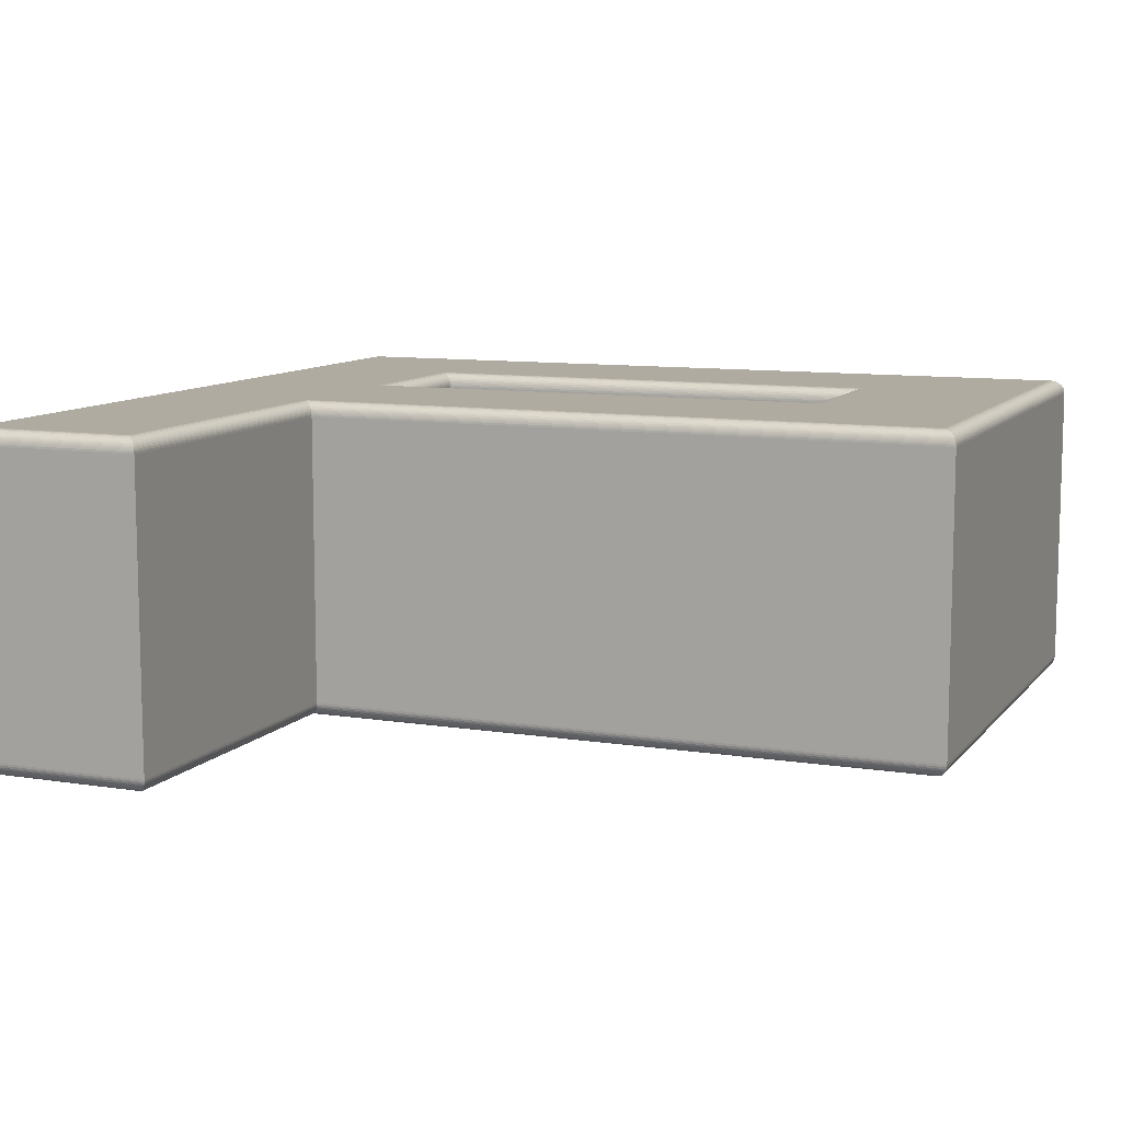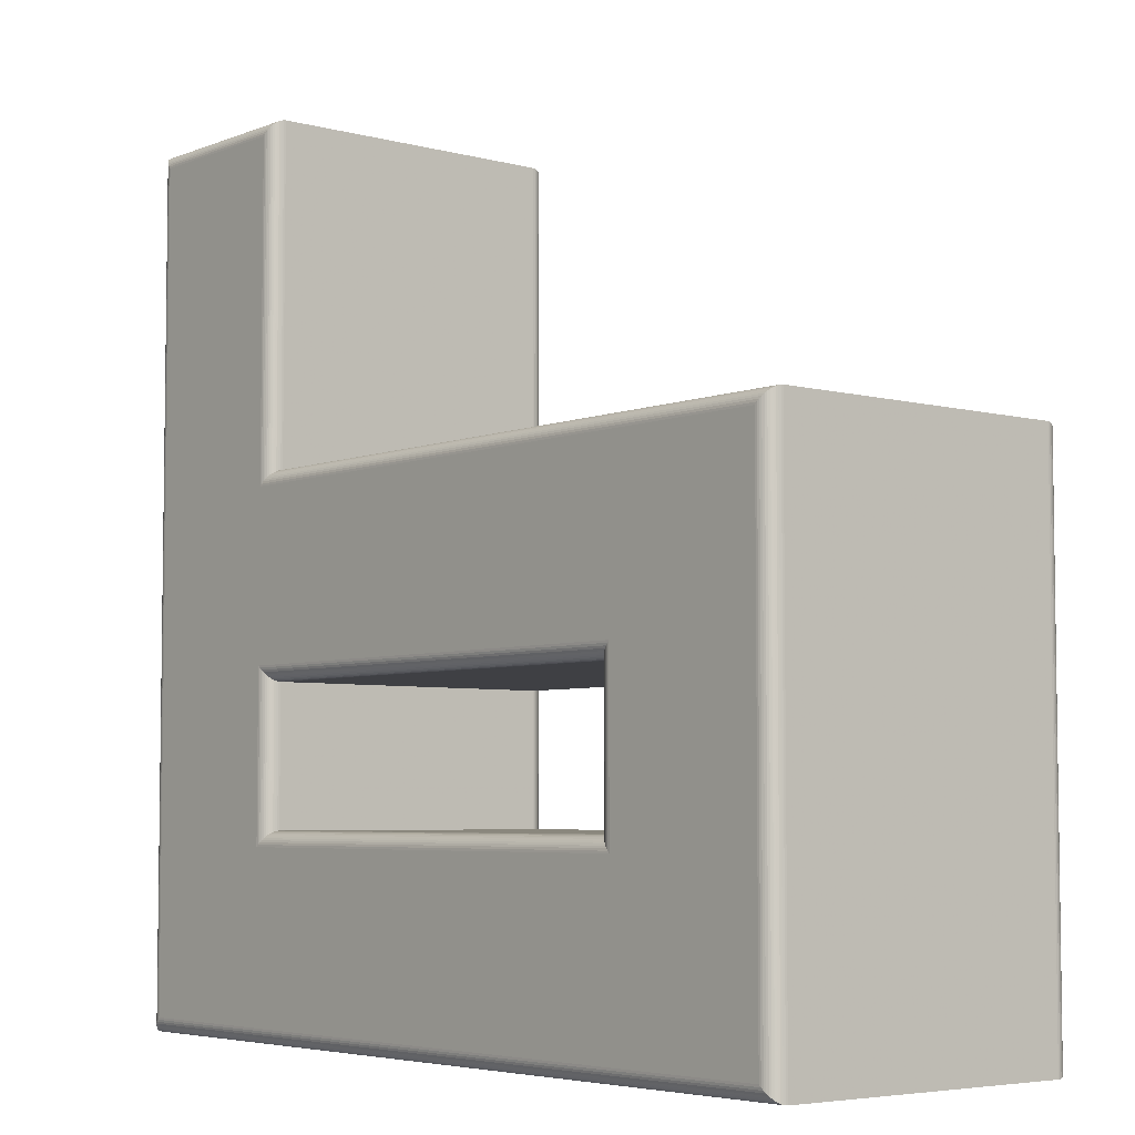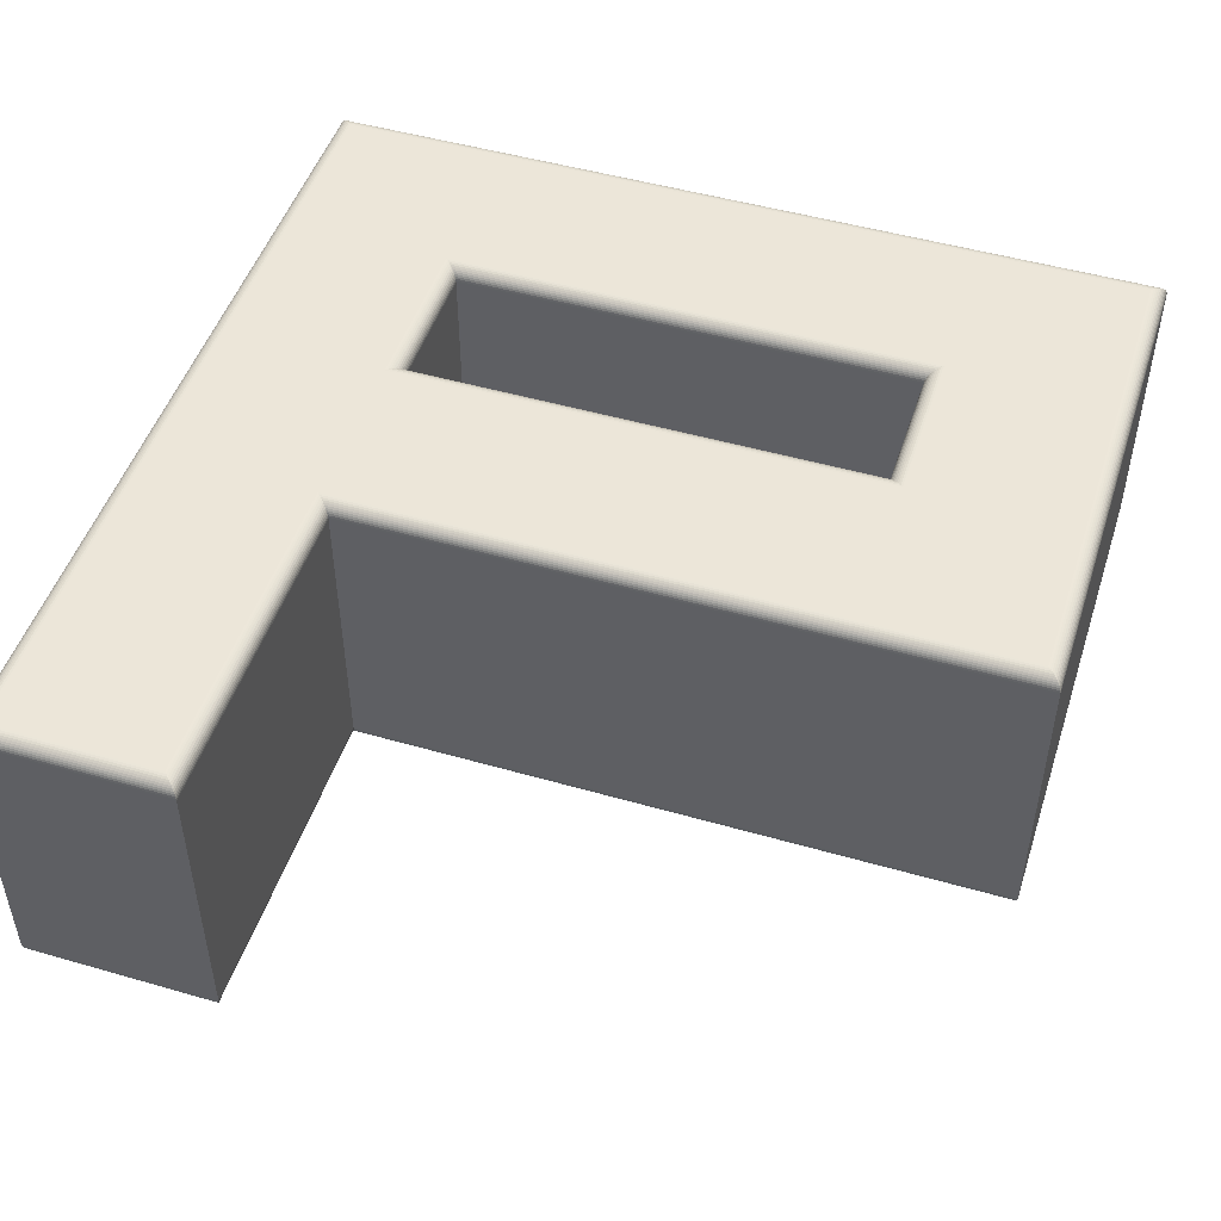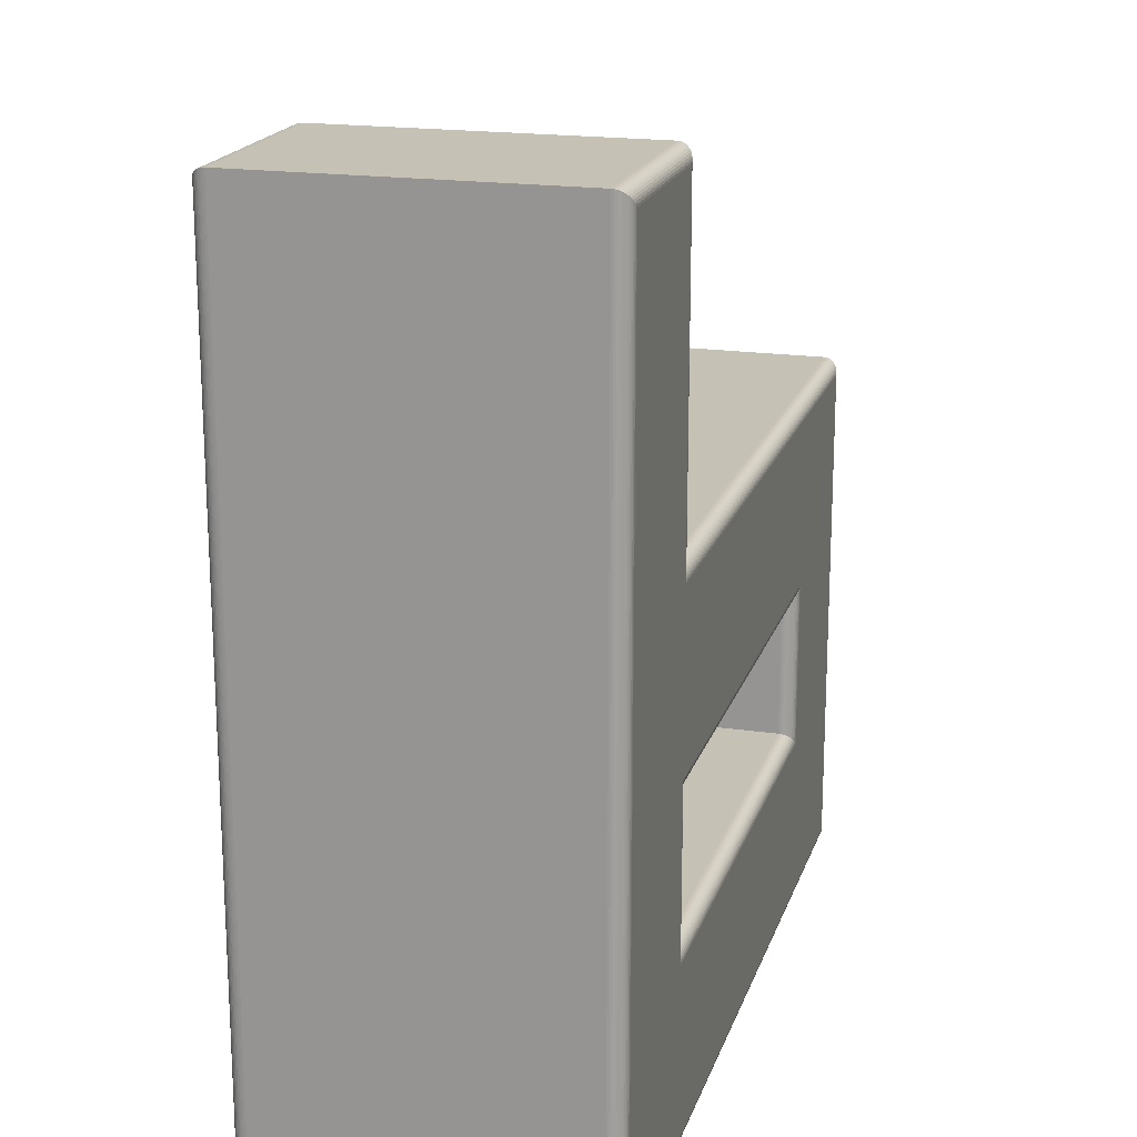
<metadata>
{"format":"obj","ext":"obj","renderer":"f3d","projection":"perspective","resolution":1024,"background":"white","views":[{"elev":9.8,"azim":22.4,"up":"+Y"},{"elev":-5.1,"azim":50.3,"up":"+Z"},{"elev":48.8,"azim":17.8,"up":"+Y"},{"elev":18.8,"azim":-74.5,"up":"+Z"}]}
</metadata>
<code>
v 0.6337 0.05918 -0.6683
v 0.6337 0.05918 -0.3354
v 0.1894 0.05918 -0.3354
v 0.1894 0.05918 -0.114
v 0.07802 0.05918 -0.114
v 0.07802 0.05918 -0.6683
v 0.5223 0.05918 -0.5583
v 0.1894 0.05918 -0.5583
v 0.1894 0.05918 -0.4469
v 0.5223 0.05918 -0.4469
v 0.6337 -0.1608 -0.6683
v 0.6337 -0.1608 -0.3354
v 0.1894 -0.1608 -0.3354
v 0.1894 -0.1608 -0.114
v 0.07802 -0.1608 -0.114
v 0.07802 -0.1608 -0.6683
v 0.5223 -0.1608 -0.5583
v 0.1894 -0.1608 -0.5583
v 0.1894 -0.1608 -0.4469
v 0.5223 -0.1608 -0.4469
v 0.6337 -0.1608 -0.6683
v 0.6352 -0.1607 -0.6697
v 0.6366 -0.1604 -0.6711
v 0.6379 -0.1599 -0.6724
v 0.6391 -0.1592 -0.6737
v 0.6403 -0.1584 -0.6748
v 0.6413 -0.1574 -0.6758
v 0.6421 -0.1562 -0.6767
v 0.6428 -0.155 -0.6774
v 0.6433 -0.1536 -0.6779
v 0.6436 -0.1522 -0.6782
v 0.6437 -0.1508 -0.6783
v 0.6337 -0.1608 -0.3354
v 0.6352 -0.1607 -0.334
v 0.6366 -0.1604 -0.3326
v 0.6379 -0.1599 -0.3313
v 0.6391 -0.1592 -0.33
v 0.6403 -0.1584 -0.3289
v 0.6413 -0.1574 -0.3279
v 0.6421 -0.1562 -0.327
v 0.6428 -0.155 -0.3263
v 0.6433 -0.1536 -0.3258
v 0.6436 -0.1522 -0.3255
v 0.6437 -0.1508 -0.3254
v 0.1894 -0.1608 -0.3354
v 0.1909 -0.1607 -0.334
v 0.1923 -0.1604 -0.3326
v 0.1936 -0.1599 -0.3313
v 0.1949 -0.1592 -0.33
v 0.196 -0.1584 -0.3289
v 0.197 -0.1574 -0.3279
v 0.1979 -0.1562 -0.327
v 0.1985 -0.155 -0.3263
v 0.199 -0.1536 -0.3258
v 0.1993 -0.1522 -0.3255
v 0.1994 -0.1508 -0.3254
v 0.1894 -0.1608 -0.114
v 0.1909 -0.1607 -0.1126
v 0.1923 -0.1604 -0.1112
v 0.1936 -0.1599 -0.1098
v 0.1949 -0.1592 -0.1086
v 0.196 -0.1584 -0.1074
v 0.197 -0.1574 -0.1064
v 0.1979 -0.1562 -0.1056
v 0.1985 -0.155 -0.1049
v 0.199 -0.1536 -0.1044
v 0.1993 -0.1522 -0.1041
v 0.1994 -0.1508 -0.104
v 0.07802 -0.1608 -0.114
v 0.0766 -0.1607 -0.1126
v 0.0752 -0.1604 -0.1112
v 0.07387 -0.1599 -0.1098
v 0.07261 -0.1592 -0.1086
v 0.07147 -0.1584 -0.1074
v 0.07046 -0.1574 -0.1064
v 0.06961 -0.1562 -0.1056
v 0.06892 -0.155 -0.1049
v 0.06842 -0.1536 -0.1044
v 0.06812 -0.1522 -0.1041
v 0.06802 -0.1508 -0.104
v 0.07802 -0.1608 -0.6683
v 0.0766 -0.1607 -0.6697
v 0.0752 -0.1604 -0.6711
v 0.07387 -0.1599 -0.6724
v 0.07261 -0.1592 -0.6737
v 0.07147 -0.1584 -0.6748
v 0.07046 -0.1574 -0.6758
v 0.06961 -0.1562 -0.6767
v 0.06892 -0.155 -0.6774
v 0.06842 -0.1536 -0.6779
v 0.06812 -0.1522 -0.6782
v 0.06802 -0.1508 -0.6783
v 0.6437 -0.1508 -0.6783
v 0.6437 0.04918 -0.6783
v 0.6437 -0.1508 -0.3254
v 0.6437 0.04918 -0.3254
v 0.1994 -0.1508 -0.3254
v 0.1994 0.04918 -0.3254
v 0.1994 -0.1508 -0.104
v 0.1994 0.04918 -0.104
v 0.06802 -0.1508 -0.104
v 0.06802 0.04918 -0.104
v 0.06802 -0.1508 -0.6783
v 0.06802 0.04918 -0.6783
v 0.6437 0.04918 -0.6783
v 0.6436 0.0506 -0.6782
v 0.6433 0.05199 -0.6779
v 0.6428 0.05333 -0.6774
v 0.6421 0.05458 -0.6767
v 0.6413 0.05572 -0.6758
v 0.6403 0.05673 -0.6748
v 0.6391 0.05759 -0.6737
v 0.6379 0.05827 -0.6724
v 0.6366 0.05877 -0.6711
v 0.6352 0.05908 -0.6697
v 0.6337 0.05918 -0.6683
v 0.6437 0.04918 -0.3254
v 0.6436 0.0506 -0.3255
v 0.6433 0.05199 -0.3258
v 0.6428 0.05333 -0.3263
v 0.6421 0.05458 -0.327
v 0.6413 0.05572 -0.3279
v 0.6403 0.05673 -0.3289
v 0.6391 0.05759 -0.33
v 0.6379 0.05827 -0.3313
v 0.6366 0.05877 -0.3326
v 0.6352 0.05908 -0.334
v 0.6337 0.05918 -0.3354
v 0.1994 0.04918 -0.3254
v 0.1993 0.0506 -0.3255
v 0.199 0.05199 -0.3258
v 0.1985 0.05333 -0.3263
v 0.1979 0.05458 -0.327
v 0.197 0.05572 -0.3279
v 0.196 0.05673 -0.3289
v 0.1949 0.05759 -0.33
v 0.1936 0.05827 -0.3313
v 0.1923 0.05877 -0.3326
v 0.1909 0.05908 -0.334
v 0.1894 0.05918 -0.3354
v 0.1994 0.04918 -0.104
v 0.1993 0.0506 -0.1041
v 0.199 0.05199 -0.1044
v 0.1985 0.05333 -0.1049
v 0.1979 0.05458 -0.1056
v 0.197 0.05572 -0.1064
v 0.196 0.05673 -0.1074
v 0.1949 0.05759 -0.1086
v 0.1936 0.05827 -0.1098
v 0.1923 0.05877 -0.1112
v 0.1909 0.05908 -0.1126
v 0.1894 0.05918 -0.114
v 0.06802 0.04918 -0.104
v 0.06812 0.0506 -0.1041
v 0.06842 0.05199 -0.1044
v 0.06892 0.05333 -0.1049
v 0.06961 0.05458 -0.1056
v 0.07046 0.05572 -0.1064
v 0.07147 0.05673 -0.1074
v 0.07261 0.05759 -0.1086
v 0.07387 0.05827 -0.1098
v 0.0752 0.05877 -0.1112
v 0.0766 0.05908 -0.1126
v 0.07802 0.05918 -0.114
v 0.06802 0.04918 -0.6783
v 0.06812 0.0506 -0.6782
v 0.06842 0.05199 -0.6779
v 0.06892 0.05333 -0.6774
v 0.06961 0.05458 -0.6767
v 0.07046 0.05572 -0.6758
v 0.07147 0.05673 -0.6748
v 0.07261 0.05759 -0.6737
v 0.07387 0.05827 -0.6724
v 0.0752 0.05877 -0.6711
v 0.0766 0.05908 -0.6697
v 0.07802 0.05918 -0.6683
v 0.5223 -0.1608 -0.5583
v 0.5209 -0.1607 -0.5569
v 0.5195 -0.1604 -0.5555
v 0.5182 -0.1599 -0.5541
v 0.5169 -0.1592 -0.5529
v 0.5158 -0.1584 -0.5517
v 0.5147 -0.1574 -0.5507
v 0.5139 -0.1562 -0.5499
v 0.5132 -0.155 -0.5492
v 0.5127 -0.1536 -0.5487
v 0.5124 -0.1522 -0.5484
v 0.5123 -0.1508 -0.5483
v 0.1894 -0.1608 -0.5583
v 0.1909 -0.1607 -0.5569
v 0.1923 -0.1604 -0.5555
v 0.1936 -0.1599 -0.5541
v 0.1949 -0.1592 -0.5529
v 0.196 -0.1584 -0.5517
v 0.197 -0.1574 -0.5507
v 0.1979 -0.1562 -0.5499
v 0.1985 -0.155 -0.5492
v 0.199 -0.1536 -0.5487
v 0.1993 -0.1522 -0.5484
v 0.1994 -0.1508 -0.5483
v 0.1894 -0.1608 -0.4469
v 0.1909 -0.1607 -0.4483
v 0.1923 -0.1604 -0.4497
v 0.1936 -0.1599 -0.451
v 0.1949 -0.1592 -0.4523
v 0.196 -0.1584 -0.4534
v 0.197 -0.1574 -0.4544
v 0.1979 -0.1562 -0.4553
v 0.1985 -0.155 -0.456
v 0.199 -0.1536 -0.4565
v 0.1993 -0.1522 -0.4568
v 0.1994 -0.1508 -0.4569
v 0.5223 -0.1608 -0.4469
v 0.5209 -0.1607 -0.4483
v 0.5195 -0.1604 -0.4497
v 0.5182 -0.1599 -0.451
v 0.5169 -0.1592 -0.4523
v 0.5158 -0.1584 -0.4534
v 0.5147 -0.1574 -0.4544
v 0.5139 -0.1562 -0.4553
v 0.5132 -0.155 -0.456
v 0.5127 -0.1536 -0.4565
v 0.5124 -0.1522 -0.4568
v 0.5123 -0.1508 -0.4569
v 0.5123 -0.1508 -0.5483
v 0.5123 0.04918 -0.5483
v 0.1994 -0.1508 -0.5483
v 0.1994 0.04918 -0.5483
v 0.1994 -0.1508 -0.4569
v 0.1994 0.04918 -0.4569
v 0.5123 -0.1508 -0.4569
v 0.5123 0.04918 -0.4569
v 0.5123 0.04918 -0.5483
v 0.5124 0.0506 -0.5484
v 0.5127 0.05199 -0.5487
v 0.5132 0.05333 -0.5492
v 0.5139 0.05458 -0.5499
v 0.5147 0.05572 -0.5507
v 0.5158 0.05673 -0.5517
v 0.5169 0.05759 -0.5529
v 0.5182 0.05827 -0.5541
v 0.5195 0.05877 -0.5555
v 0.5209 0.05908 -0.5569
v 0.5223 0.05918 -0.5583
v 0.1994 0.04918 -0.5483
v 0.1993 0.0506 -0.5484
v 0.199 0.05199 -0.5487
v 0.1985 0.05333 -0.5492
v 0.1979 0.05458 -0.5499
v 0.197 0.05572 -0.5507
v 0.196 0.05673 -0.5517
v 0.1949 0.05759 -0.5529
v 0.1936 0.05827 -0.5541
v 0.1923 0.05877 -0.5555
v 0.1909 0.05908 -0.5569
v 0.1894 0.05918 -0.5583
v 0.1994 0.04918 -0.4569
v 0.1993 0.0506 -0.4568
v 0.199 0.05199 -0.4565
v 0.1985 0.05333 -0.456
v 0.1979 0.05458 -0.4553
v 0.197 0.05572 -0.4544
v 0.196 0.05673 -0.4534
v 0.1949 0.05759 -0.4523
v 0.1936 0.05827 -0.451
v 0.1923 0.05877 -0.4497
v 0.1909 0.05908 -0.4483
v 0.1894 0.05918 -0.4469
v 0.5123 0.04918 -0.4569
v 0.5124 0.0506 -0.4568
v 0.5127 0.05199 -0.4565
v 0.5132 0.05333 -0.456
v 0.5139 0.05458 -0.4553
v 0.5147 0.05572 -0.4544
v 0.5158 0.05673 -0.4534
v 0.5169 0.05759 -0.4523
v 0.5182 0.05827 -0.451
v 0.5195 0.05877 -0.4497
v 0.5209 0.05908 -0.4483
v 0.5223 0.05918 -0.4469
f 5 8 6
f 8 1 6
f 8 7 1
f 7 2 1
f 5 9 8
f 10 2 7
f 5 3 9
f 3 10 9
f 3 2 10
f 5 4 3
f 18 15 16
f 11 18 16
f 17 18 11
f 12 17 11
f 19 15 18
f 12 20 17
f 13 15 19
f 20 13 19
f 12 13 20
f 14 15 13
f 22 33 21
f 35 22 23
f 36 23 24
f 25 36 24
f 38 25 26
f 39 26 27
f 40 27 28
f 41 28 29
f 42 29 30
f 43 30 31
f 44 31 32
f 46 33 34
f 47 34 35
f 48 35 36
f 49 36 37
f 50 37 38
f 51 38 39
f 52 39 40
f 53 40 41
f 54 41 42
f 55 42 43
f 56 43 44
f 46 57 45
f 47 58 46
f 48 59 47
f 49 60 48
f 50 61 49
f 51 62 50
f 52 63 51
f 53 64 52
f 54 65 53
f 55 66 54
f 56 67 55
f 58 69 57
f 71 58 59
f 72 59 60
f 61 72 60
f 74 61 62
f 75 62 63
f 64 75 63
f 77 64 65
f 78 65 66
f 79 66 67
f 80 67 68
f 82 69 70
f 83 70 71
f 84 71 72
f 85 72 73
f 86 73 74
f 87 74 75
f 76 87 75
f 89 76 77
f 90 77 78
f 91 78 79
f 92 79 80
f 22 81 82
f 23 82 83
f 24 83 84
f 25 84 85
f 26 85 86
f 27 86 87
f 28 87 88
f 29 88 89
f 30 89 90
f 31 90 91
f 32 91 92
f 96 93 94
f 98 95 96
f 100 97 98
f 102 99 100
f 104 101 102
f 94 103 104
f 118 105 106
f 119 106 107
f 120 107 108
f 121 108 109
f 122 109 110
f 111 122 110
f 124 111 112
f 125 112 113
f 126 113 114
f 115 126 114
f 128 115 116
f 118 129 117
f 119 130 118
f 120 131 119
f 121 132 120
f 122 133 121
f 123 134 122
f 124 135 123
f 125 136 124
f 126 137 125
f 127 138 126
f 128 139 127
f 142 129 130
f 143 130 131
f 144 131 132
f 145 132 133
f 146 133 134
f 147 134 135
f 148 135 136
f 149 136 137
f 150 137 138
f 151 138 139
f 152 139 140
f 154 141 142
f 155 142 143
f 156 143 144
f 157 144 145
f 158 145 146
f 147 158 146
f 160 147 148
f 161 148 149
f 150 161 149
f 163 150 151
f 164 151 152
f 166 153 154
f 167 154 155
f 156 167 155
f 169 156 157
f 170 157 158
f 171 158 159
f 172 159 160
f 173 160 161
f 174 161 162
f 175 162 163
f 176 163 164
f 106 165 166
f 107 166 167
f 108 167 168
f 109 168 169
f 110 169 170
f 111 170 171
f 172 111 171
f 173 112 172
f 114 173 174
f 175 114 174
f 176 115 175
f 190 177 178
f 191 178 179
f 192 179 180
f 193 180 181
f 194 181 182
f 195 182 183
f 184 195 183
f 185 196 184
f 198 185 186
f 187 198 186
f 200 187 188
f 190 201 189
f 191 202 190
f 204 191 192
f 205 192 193
f 206 193 194
f 207 194 195
f 196 207 195
f 209 196 197
f 210 197 198
f 199 210 198
f 212 199 200
f 214 201 202
f 215 202 203
f 216 203 204
f 217 204 205
f 218 205 206
f 219 206 207
f 220 207 208
f 209 220 208
f 210 221 209
f 223 210 211
f 212 223 211
f 178 213 214
f 179 214 215
f 180 215 216
f 217 180 216
f 182 217 218
f 219 182 218
f 184 219 220
f 185 220 221
f 222 185 221
f 187 222 223
f 224 187 223
f 228 225 226
f 230 227 228
f 232 229 230
f 226 231 232
f 234 245 233
f 247 234 235
f 236 247 235
f 249 236 237
f 250 237 238
f 239 250 238
f 252 239 240
f 241 252 240
f 254 241 242
f 255 242 243
f 256 243 244
f 246 257 245
f 259 246 247
f 248 259 247
f 261 248 249
f 262 249 250
f 263 250 251
f 264 251 252
f 253 264 252
f 266 253 254
f 267 254 255
f 268 255 256
f 270 257 258
f 259 270 258
f 272 259 260
f 273 260 261
f 262 273 261
f 275 262 263
f 276 263 264
f 277 264 265
f 278 265 266
f 279 266 267
f 280 267 268
f 234 269 270
f 271 234 270
f 236 271 272
f 237 272 273
f 274 237 273
f 239 274 275
f 240 275 276
f 241 276 277
f 242 277 278
f 279 242 278
f 280 243 279
f 22 34 33
f 35 34 22
f 36 35 23
f 25 37 36
f 38 37 25
f 39 38 26
f 40 39 27
f 41 40 28
f 42 41 29
f 43 42 30
f 44 43 31
f 46 45 33
f 47 46 34
f 48 47 35
f 49 48 36
f 50 49 37
f 51 50 38
f 52 51 39
f 53 52 40
f 54 53 41
f 55 54 42
f 56 55 43
f 46 58 57
f 47 59 58
f 48 60 59
f 49 61 60
f 50 62 61
f 51 63 62
f 52 64 63
f 53 65 64
f 54 66 65
f 55 67 66
f 56 68 67
f 58 70 69
f 71 70 58
f 72 71 59
f 61 73 72
f 74 73 61
f 75 74 62
f 64 76 75
f 77 76 64
f 78 77 65
f 79 78 66
f 80 79 67
f 82 81 69
f 83 82 70
f 84 83 71
f 85 84 72
f 86 85 73
f 87 86 74
f 76 88 87
f 89 88 76
f 90 89 77
f 91 90 78
f 92 91 79
f 22 21 81
f 23 22 82
f 24 23 83
f 25 24 84
f 26 25 85
f 27 26 86
f 28 27 87
f 29 28 88
f 30 29 89
f 31 30 90
f 32 31 91
f 96 95 93
f 98 97 95
f 100 99 97
f 102 101 99
f 104 103 101
f 94 93 103
f 118 117 105
f 119 118 106
f 120 119 107
f 121 120 108
f 122 121 109
f 111 123 122
f 124 123 111
f 125 124 112
f 126 125 113
f 115 127 126
f 128 127 115
f 118 130 129
f 119 131 130
f 120 132 131
f 121 133 132
f 122 134 133
f 123 135 134
f 124 136 135
f 125 137 136
f 126 138 137
f 127 139 138
f 128 140 139
f 142 141 129
f 143 142 130
f 144 143 131
f 145 144 132
f 146 145 133
f 147 146 134
f 148 147 135
f 149 148 136
f 150 149 137
f 151 150 138
f 152 151 139
f 154 153 141
f 155 154 142
f 156 155 143
f 157 156 144
f 158 157 145
f 147 159 158
f 160 159 147
f 161 160 148
f 150 162 161
f 163 162 150
f 164 163 151
f 166 165 153
f 167 166 154
f 156 168 167
f 169 168 156
f 170 169 157
f 171 170 158
f 172 171 159
f 173 172 160
f 174 173 161
f 175 174 162
f 176 175 163
f 106 105 165
f 107 106 166
f 108 107 167
f 109 108 168
f 110 109 169
f 111 110 170
f 172 112 111
f 173 113 112
f 114 113 173
f 175 115 114
f 176 116 115
f 190 189 177
f 191 190 178
f 192 191 179
f 193 192 180
f 194 193 181
f 195 194 182
f 184 196 195
f 185 197 196
f 198 197 185
f 187 199 198
f 200 199 187
f 190 202 201
f 191 203 202
f 204 203 191
f 205 204 192
f 206 205 193
f 207 206 194
f 196 208 207
f 209 208 196
f 210 209 197
f 199 211 210
f 212 211 199
f 214 213 201
f 215 214 202
f 216 215 203
f 217 216 204
f 218 217 205
f 219 218 206
f 220 219 207
f 209 221 220
f 210 222 221
f 223 222 210
f 212 224 223
f 178 177 213
f 179 178 214
f 180 179 215
f 217 181 180
f 182 181 217
f 219 183 182
f 184 183 219
f 185 184 220
f 222 186 185
f 187 186 222
f 224 188 187
f 228 227 225
f 230 229 227
f 232 231 229
f 226 225 231
f 234 246 245
f 247 246 234
f 236 248 247
f 249 248 236
f 250 249 237
f 239 251 250
f 252 251 239
f 241 253 252
f 254 253 241
f 255 254 242
f 256 255 243
f 246 258 257
f 259 258 246
f 248 260 259
f 261 260 248
f 262 261 249
f 263 262 250
f 264 263 251
f 253 265 264
f 266 265 253
f 267 266 254
f 268 267 255
f 270 269 257
f 259 271 270
f 272 271 259
f 273 272 260
f 262 274 273
f 275 274 262
f 276 275 263
f 277 276 264
f 278 277 265
f 279 278 266
f 280 279 267
f 234 233 269
f 271 235 234
f 236 235 271
f 237 236 272
f 274 238 237
f 239 238 274
f 240 239 275
f 241 240 276
f 242 241 277
f 279 243 242
f 280 244 243

</code>
